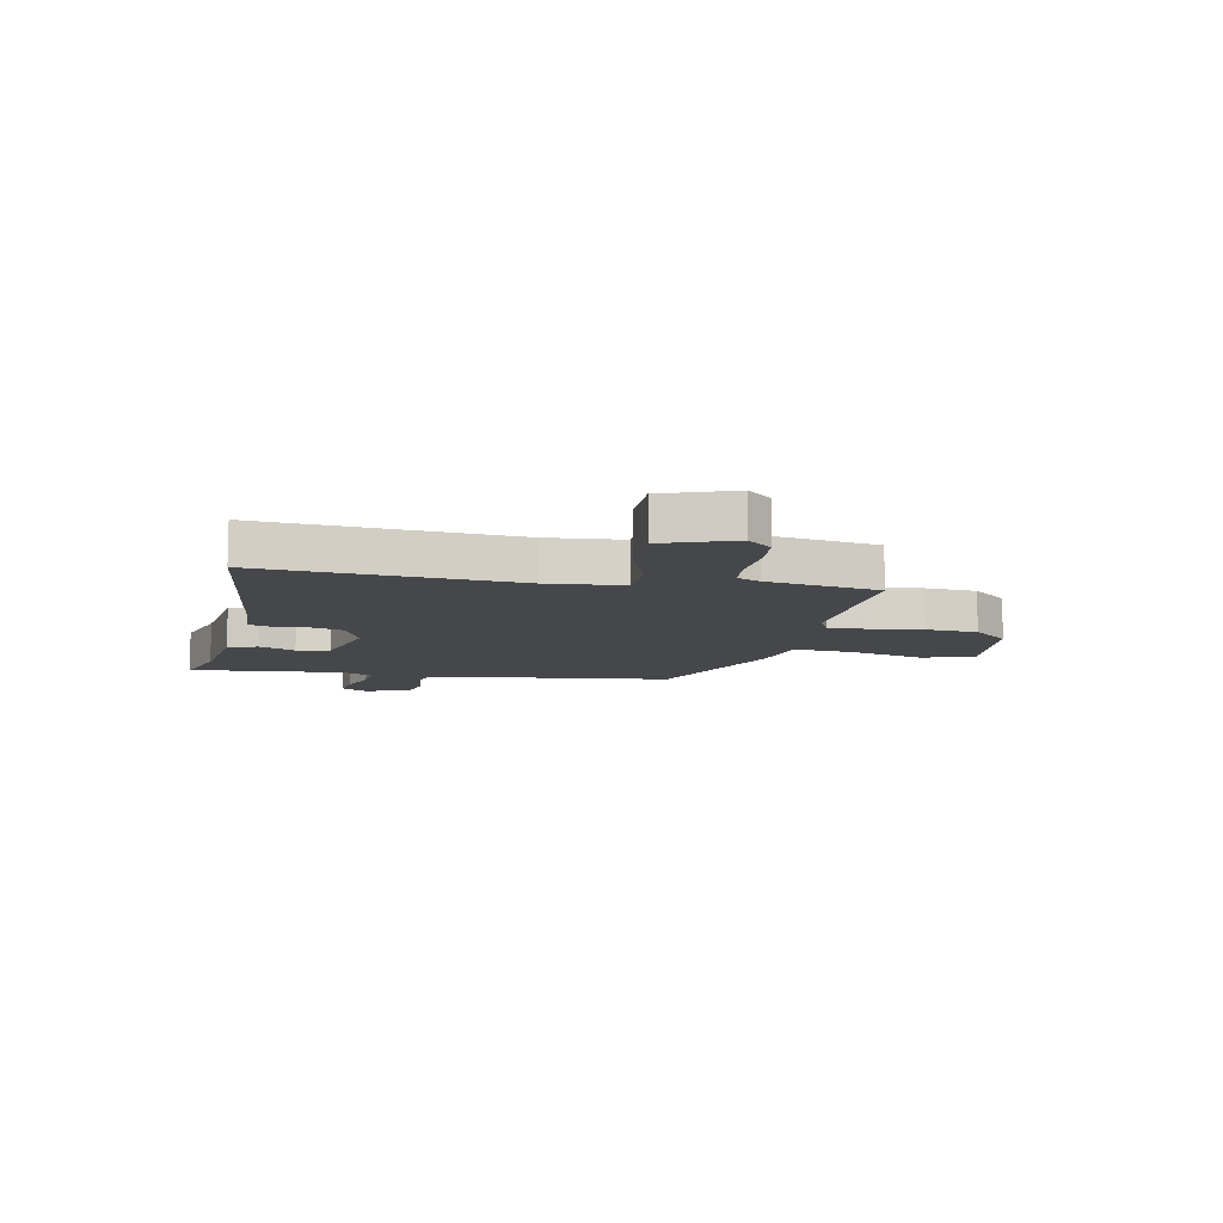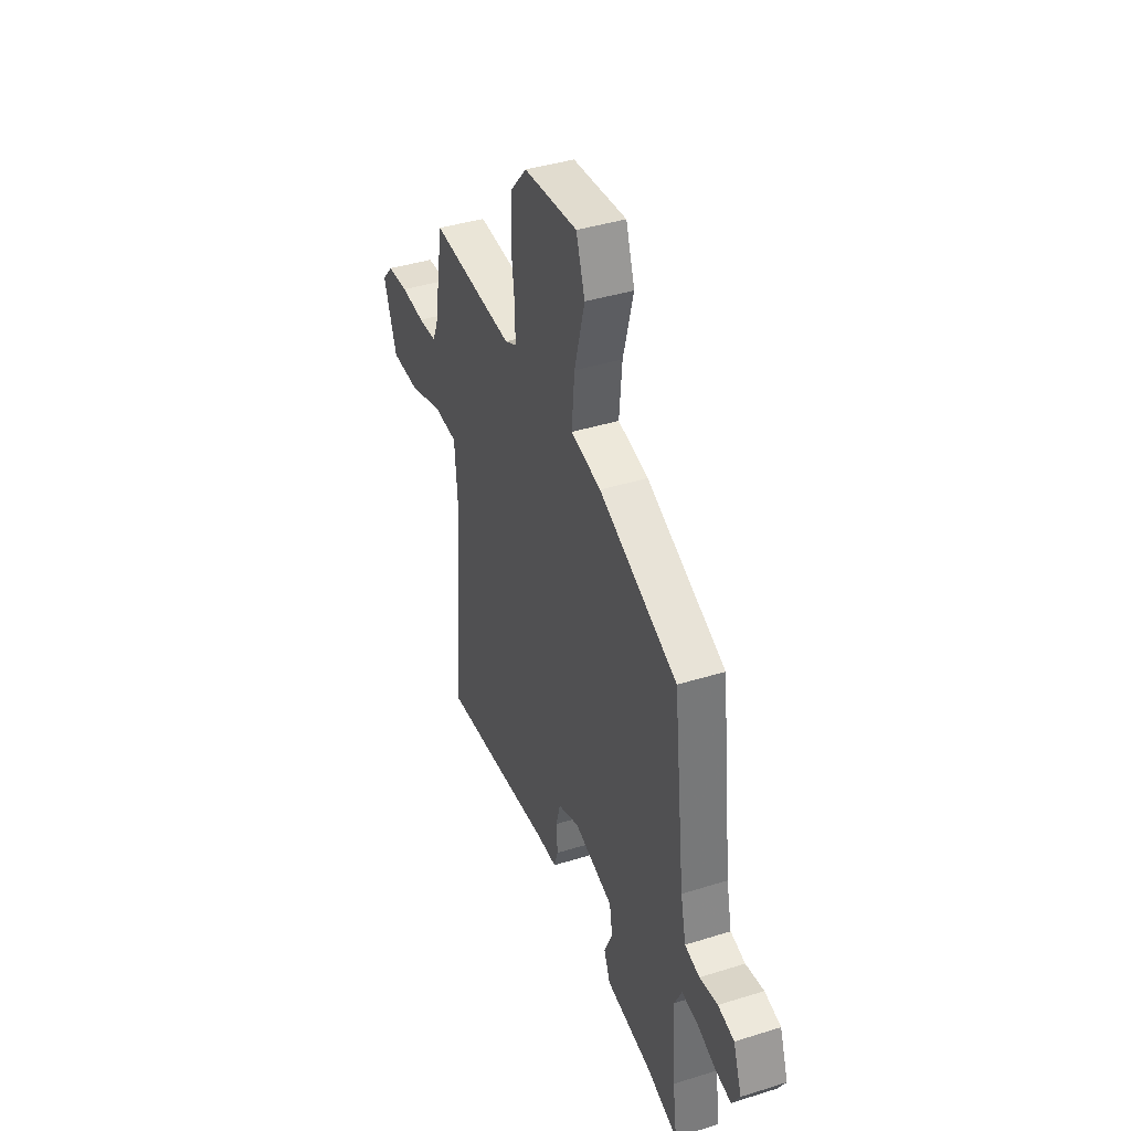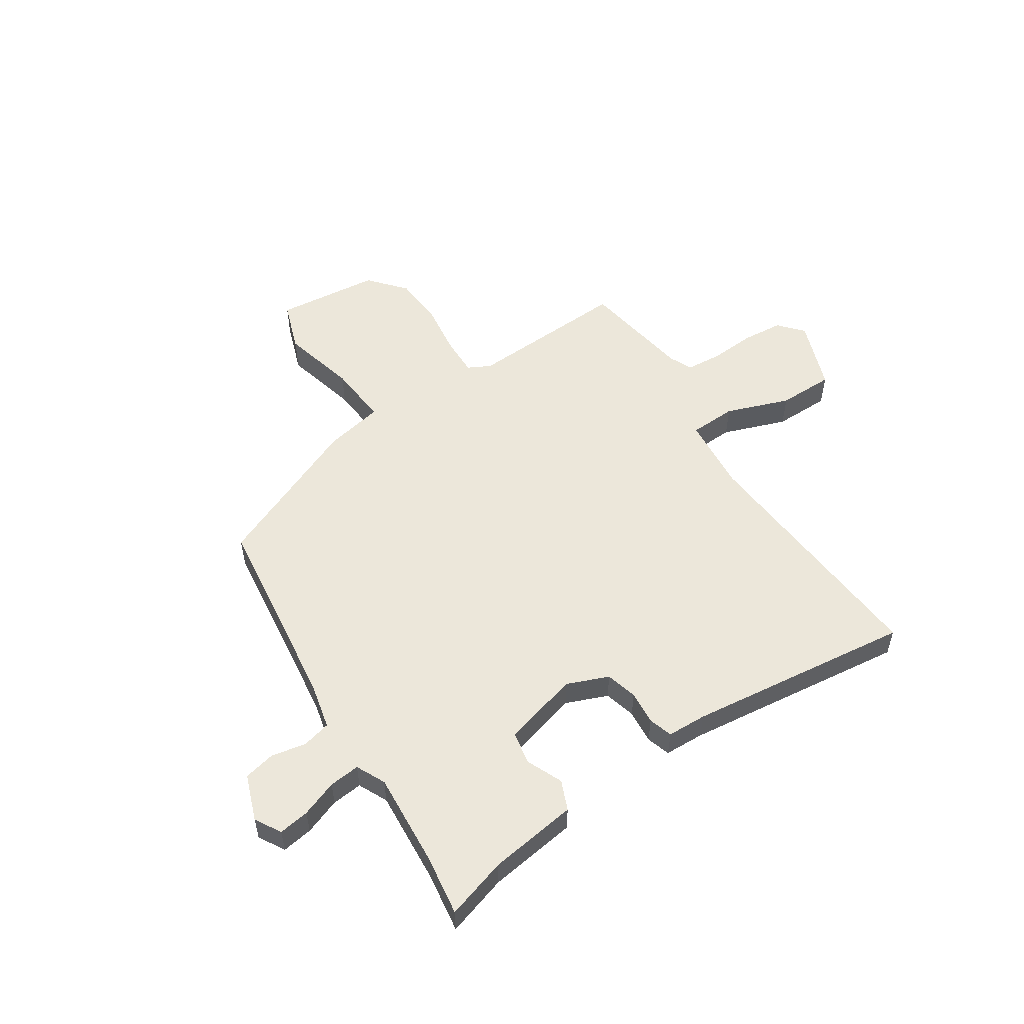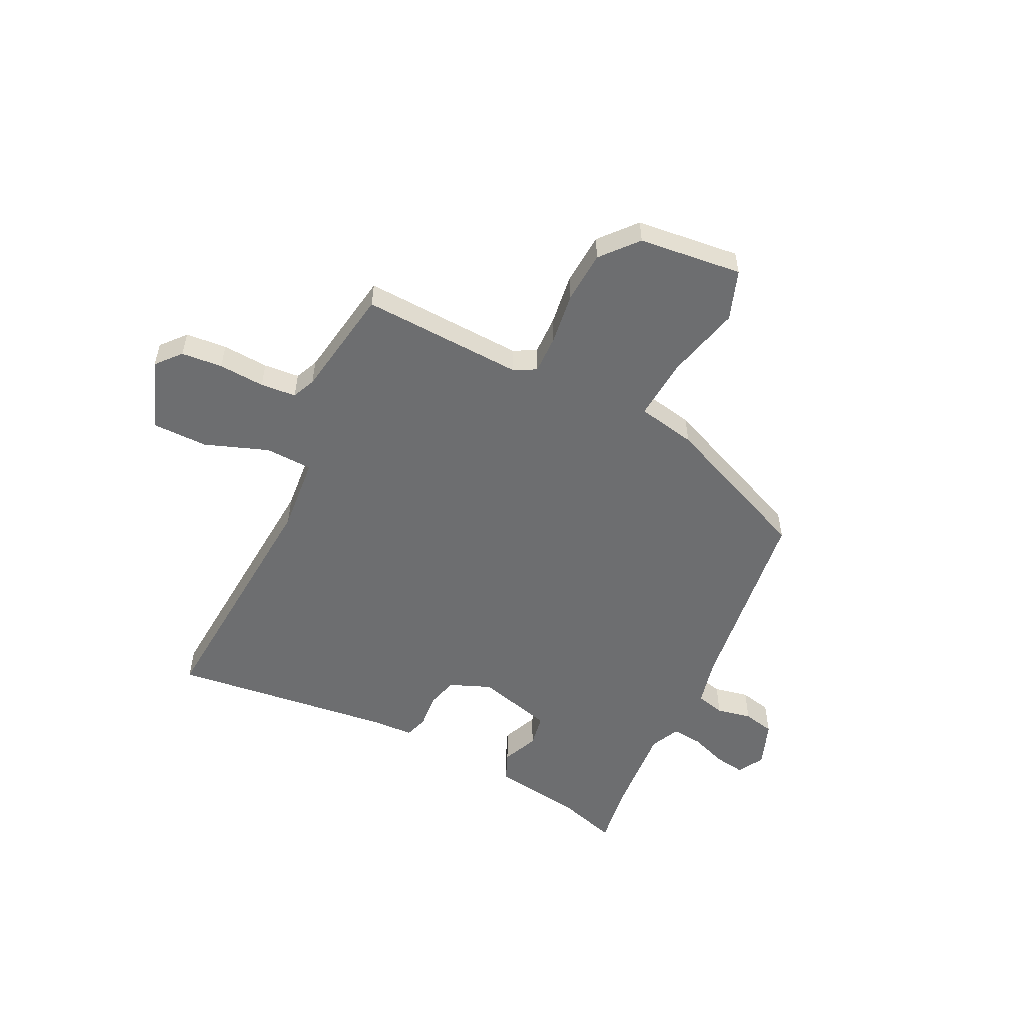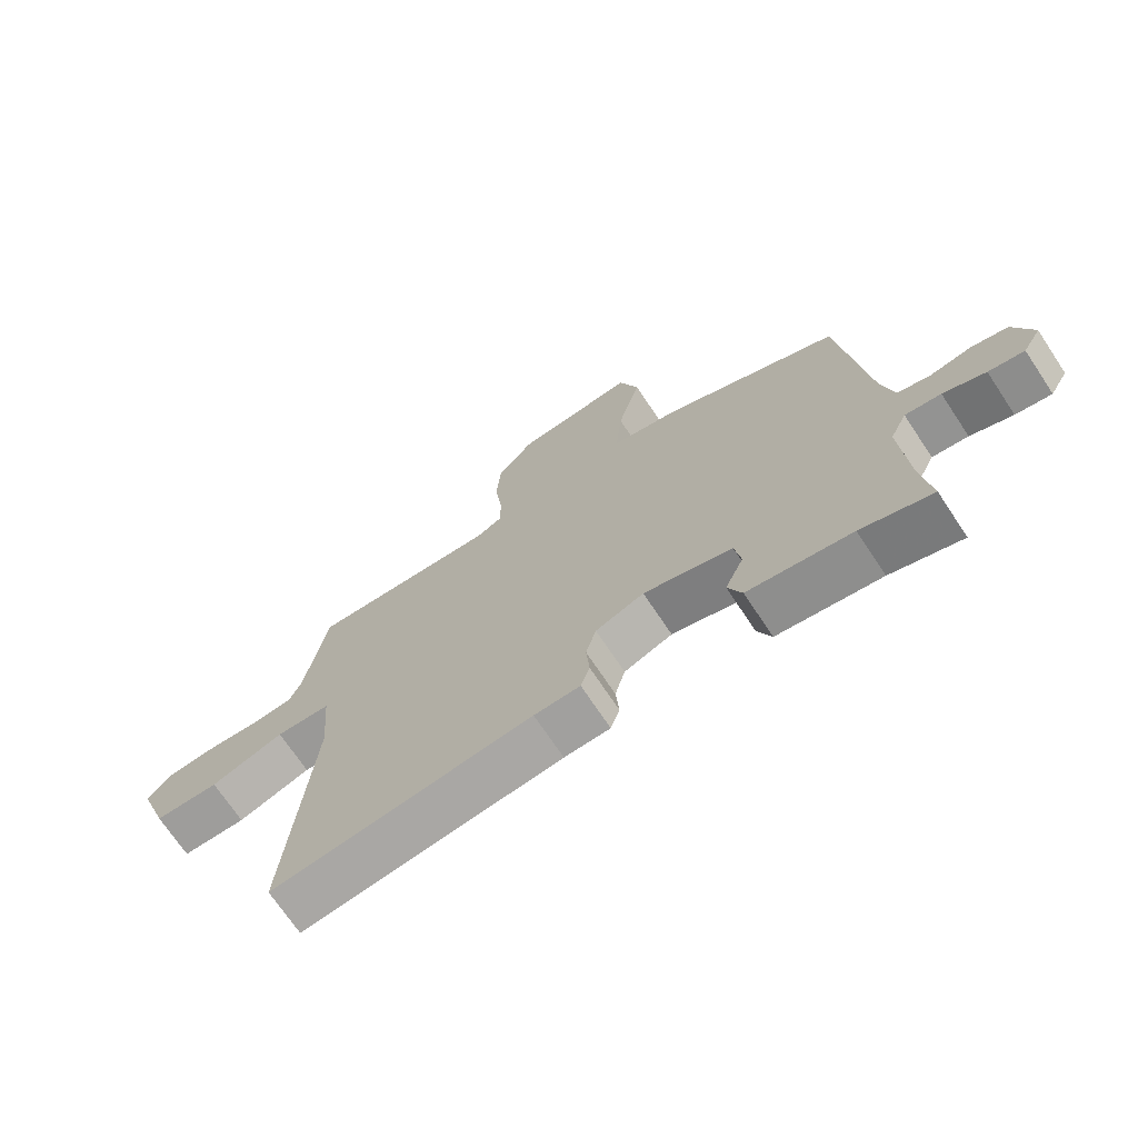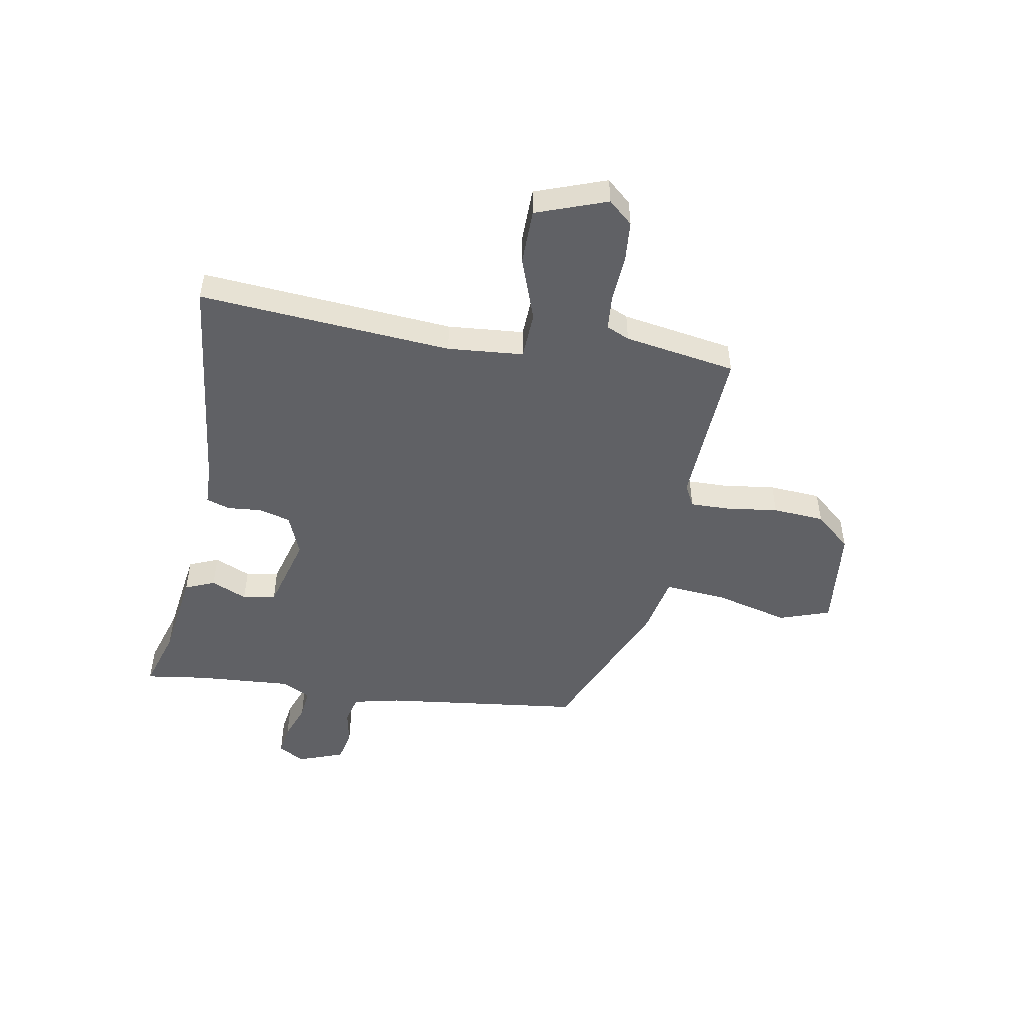
<metadata>
{"format":"obj","ext":"obj","renderer":"f3d","projection":"perspective","resolution":1024,"background":"white","views":[{"elev":-10.2,"azim":-100.9,"up":"+Y"},{"elev":40.5,"azim":69.0,"up":"+Z"},{"elev":54.1,"azim":147.3,"up":"+Y"},{"elev":-54.3,"azim":-25.5,"up":"+Y"},{"elev":-70.8,"azim":33.6,"up":"+Z"},{"elev":-49.1,"azim":-99.8,"up":"+Y"}]}
</metadata>
<code>
v -0.498 0.07 0.486
v -0.203 0.07 0.47
v -0.162 0.07 0.491
v -0.163 0.07 0.562
v -0.175 0.07 0.657
v -0.168 0.07 0.751
v -0.111 0.07 0.816
v 0.078 0.07 0.835
v 0.109 0.07 0.743
v 0.073 0.07 0.607
v 0.063 0.07 0.495
v 0.17 0.07 0.473
v 0.447 0.07 0.353
v 0.489 0.07 -0.008
v 0.508 0.07 -0.094
v 0.56 0.07 -0.107
v 0.624 0.07 -0.095
v 0.681 0.07 -0.108
v 0.711 0.07 -0.192
v 0.683 0.07 -0.239
v 0.627 0.07 -0.23
v 0.561 0.07 -0.205
v 0.505 0.07 -0.199
v 0.479 0.07 -0.252
v 0.49 0.07 -0.424
v 0.505 0.07 -0.535
v 0.394 0.07 -0.5
v 0.232 0.07 -0.476
v 0.21 0.07 -0.422
v 0.239 0.07 -0.357
v 0.229 0.07 -0.297
v 0.09 0.07 -0.258
v 0.014 0.07 -0.288
v -0.002 0.07 -0.345
v 0.003 0.07 -0.407
v -0.011 0.07 -0.45
v -0.083 0.07 -0.452
v -0.493 0.07 -0.498
v -0.454 0.07 -0.039
v -0.465 0.07 0.099
v -0.551 0.07 0.103
v -0.667 0.07 0.062
v -0.769 0.07 0.063
v -0.815 0.07 0.192
v -0.776 0.07 0.236
v -0.701 0.07 0.242
v -0.617 0.07 0.236
v -0.552 0.07 0.241
v -0.533 0.07 0.283
v -0.498 0 0.486
v -0.203 0 0.47
v -0.162 0 0.491
v -0.163 0 0.562
v -0.175 0 0.657
v -0.168 0 0.751
v -0.111 0 0.816
v 0.078 0 0.835
v 0.109 0 0.743
v 0.073 0 0.607
v 0.063 0 0.495
v 0.17 0 0.473
v 0.447 0 0.353
v 0.489 0 -0.008
v 0.508 0 -0.094
v 0.56 0 -0.107
v 0.624 0 -0.095
v 0.681 0 -0.108
v 0.711 0 -0.192
v 0.683 0 -0.239
v 0.627 0 -0.23
v 0.561 0 -0.205
v 0.505 0 -0.199
v 0.479 0 -0.252
v 0.49 0 -0.424
v 0.505 0 -0.535
v 0.394 0 -0.5
v 0.232 0 -0.476
v 0.21 0 -0.422
v 0.239 0 -0.357
v 0.229 0 -0.297
v 0.09 0 -0.258
v 0.014 0 -0.288
v -0.002 0 -0.345
v 0.003 0 -0.407
v -0.011 0 -0.45
v -0.083 0 -0.452
v -0.493 0 -0.498
v -0.454 0 -0.039
v -0.465 0 0.099
v -0.551 0 0.103
v -0.667 0 0.062
v -0.769 0 0.063
v -0.815 0 0.192
v -0.776 0 0.236
v -0.701 0 0.242
v -0.617 0 0.236
v -0.552 0 0.241
v -0.533 0 0.283
f 44 45 46 47
f 44 47 48
f 41 42 43 44
f 40 41 44 48
f 37 38 39
f 37 39 40
f 34 35 36 37
f 33 34 37 40
f 32 33 40 48
f 27 28 29 30
f 25 26 27 30
f 24 25 30 31
f 23 24 31 32
f 19 20 21 22
f 19 22 23
f 16 17 18 19
f 15 16 19 23
f 14 15 23 32
f 11 12 13 14
f 7 8 9 10
f 7 10 11
f 4 5 6 7
f 3 4 7 11
f 2 3 11 14
f 49 1 2 14
f 14 32 48 49
f 96 95 94 93
f 97 96 93
f 93 92 91 90
f 97 93 90 89
f 88 87 86
f 89 88 86
f 86 85 84 83
f 89 86 83 82
f 97 89 82 81
f 79 78 77 76
f 79 76 75 74
f 80 79 74 73
f 81 80 73 72
f 71 70 69 68
f 72 71 68
f 68 67 66 65
f 72 68 65 64
f 81 72 64 63
f 63 62 61 60
f 59 58 57 56
f 60 59 56
f 56 55 54 53
f 60 56 53 52
f 63 60 52 51
f 63 51 50 98
f 98 97 81 63
f 1 50 51 2
f 2 51 52 3
f 3 52 53 4
f 4 53 54 5
f 5 54 55 6
f 6 55 56 7
f 7 56 57 8
f 8 57 58 9
f 9 58 59 10
f 10 59 60 11
f 11 60 61 12
f 12 61 62 13
f 13 62 63 14
f 14 63 64 15
f 15 64 65 16
f 16 65 66 17
f 17 66 67 18
f 18 67 68 19
f 19 68 69 20
f 20 69 70 21
f 21 70 71 22
f 22 71 72 23
f 23 72 73 24
f 24 73 74 25
f 25 74 75 26
f 26 75 76 27
f 27 76 77 28
f 28 77 78 29
f 29 78 79 30
f 30 79 80 31
f 31 80 81 32
f 32 81 82 33
f 33 82 83 34
f 34 83 84 35
f 35 84 85 36
f 36 85 86 37
f 37 86 87 38
f 38 87 88 39
f 39 88 89 40
f 40 89 90 41
f 41 90 91 42
f 42 91 92 43
f 43 92 93 44
f 44 93 94 45
f 45 94 95 46
f 46 95 96 47
f 47 96 97 48
f 48 97 98 49
f 49 98 50 1

</code>
